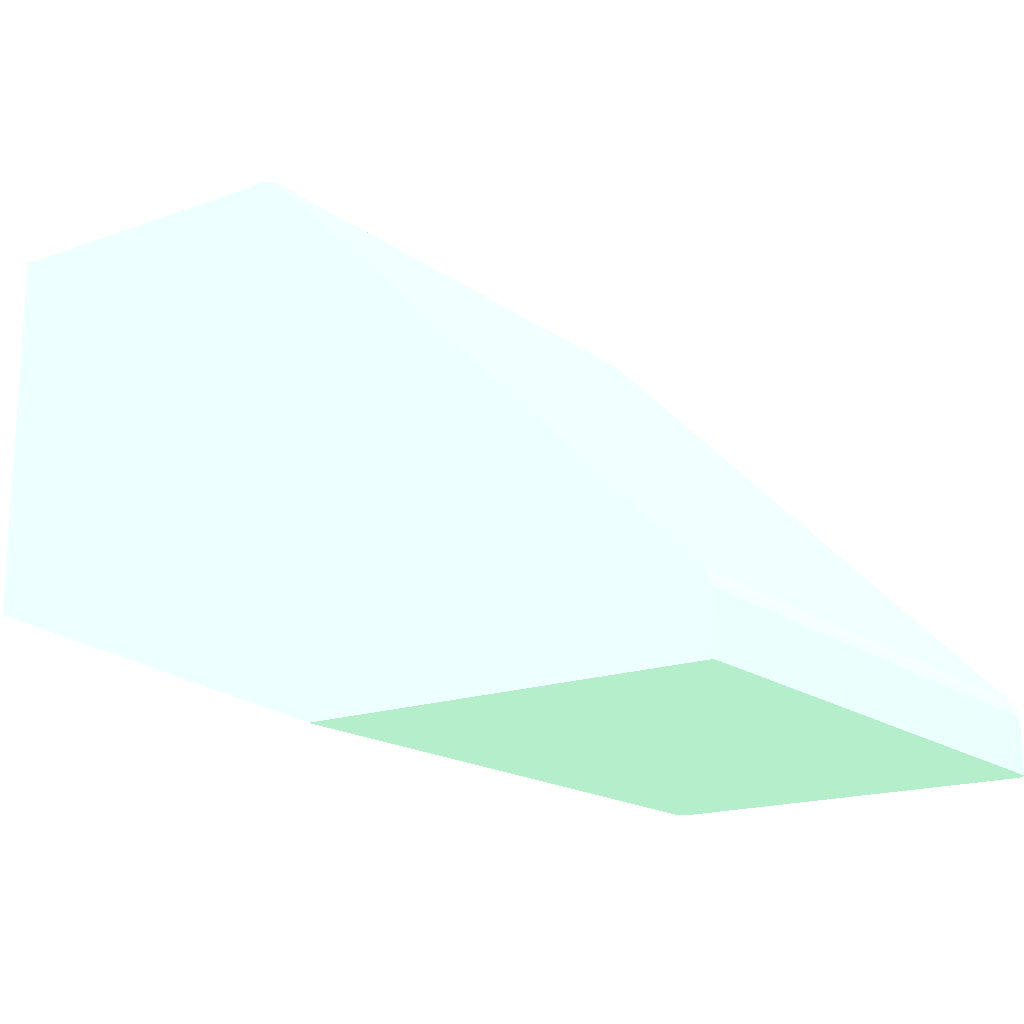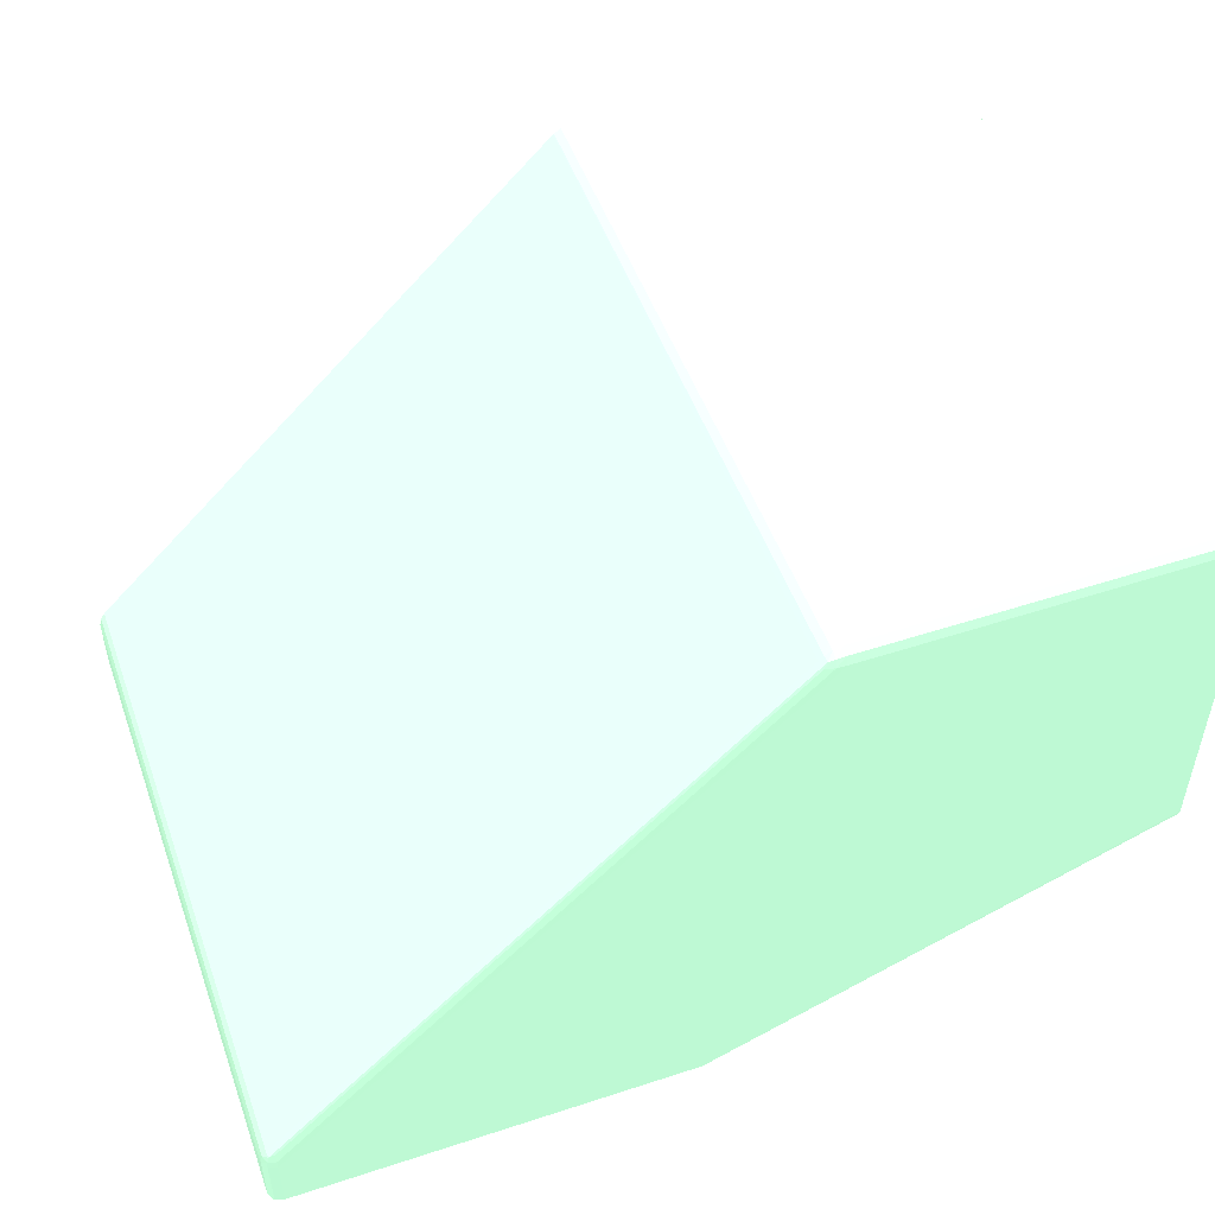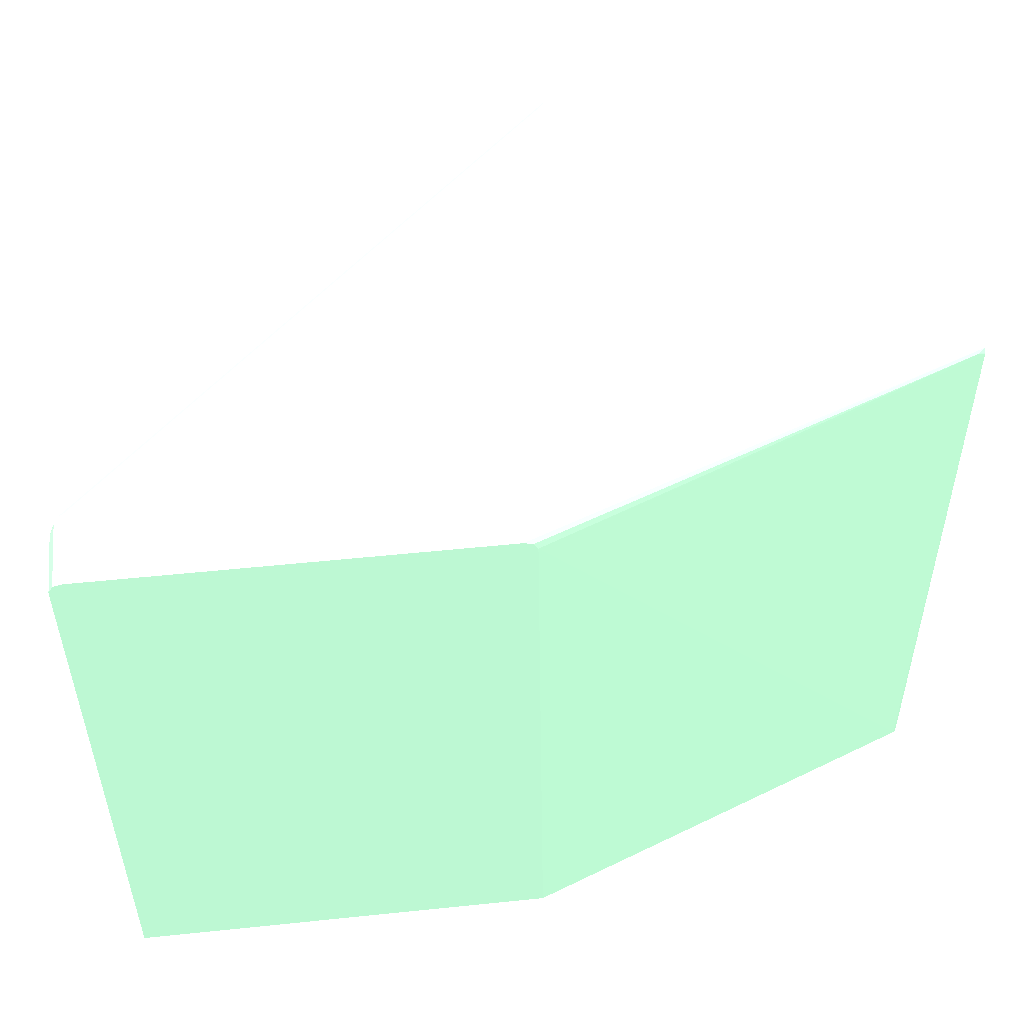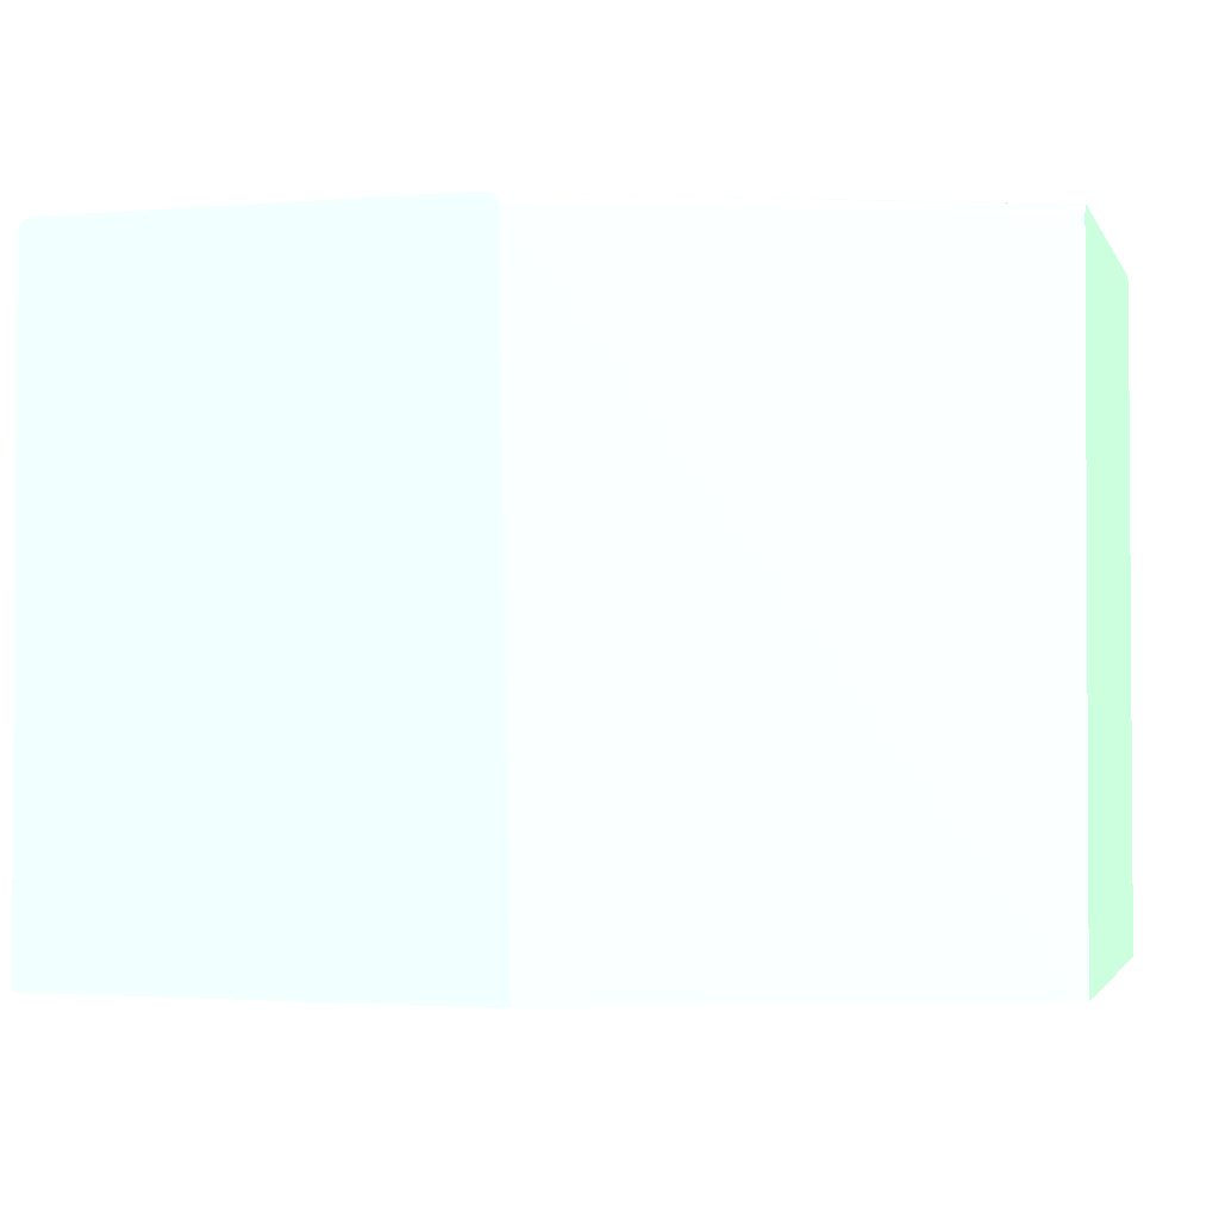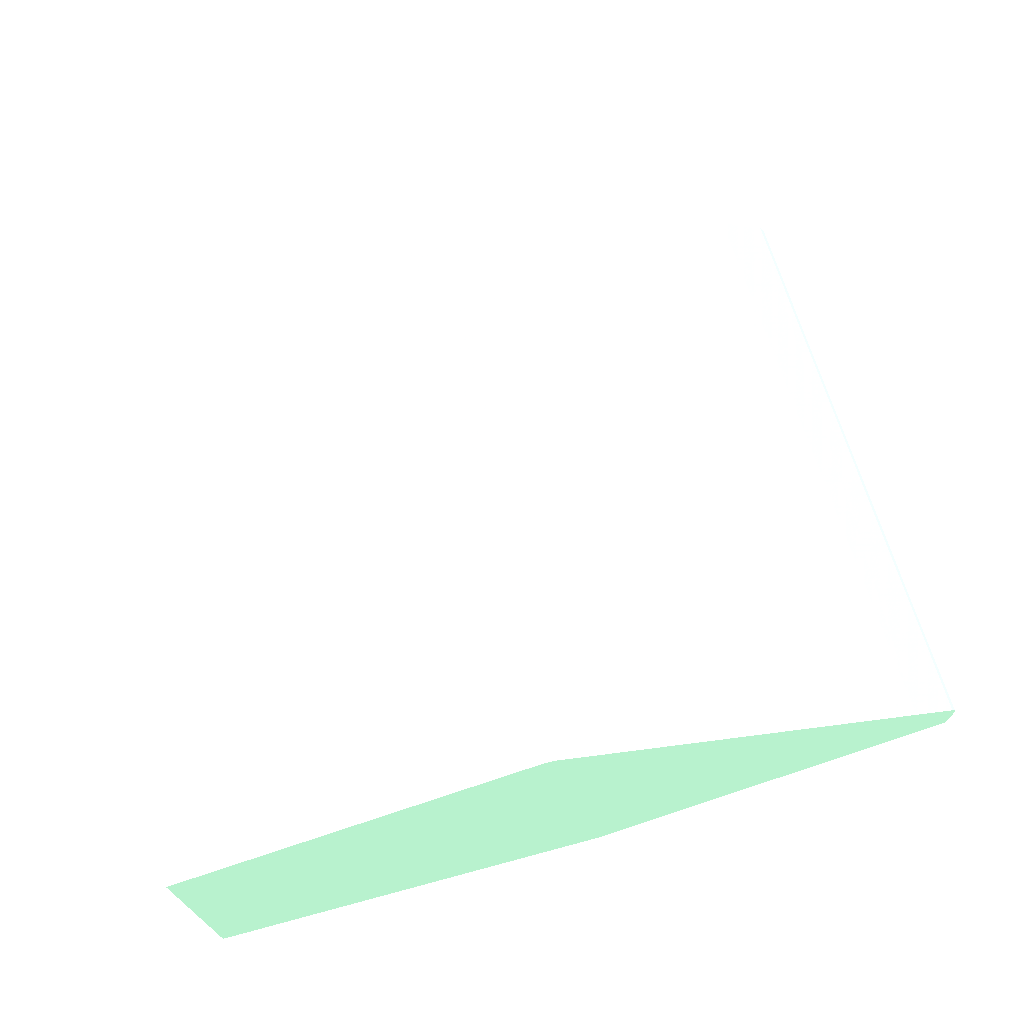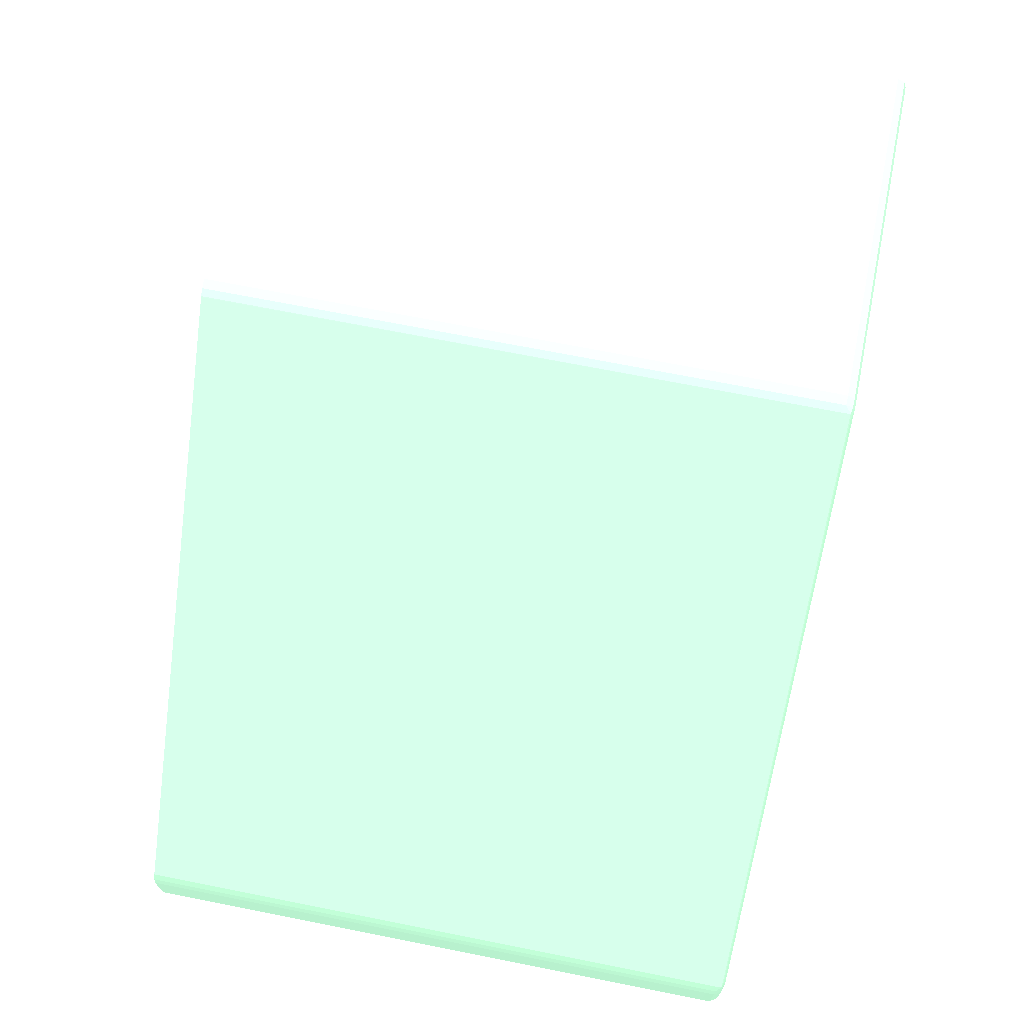
<metadata>
{"format":"obj","ext":"obj","renderer":"f3d","projection":"perspective","resolution":1024,"background":"white","views":[{"elev":-17.4,"azim":35.5,"up":"+Z"},{"elev":51.1,"azim":160.4,"up":"+Z"},{"elev":51.9,"azim":173.6,"up":"+Y"},{"elev":-2.1,"azim":-163.9,"up":"+Y"},{"elev":72.5,"azim":-18.3,"up":"+Z"},{"elev":70.5,"azim":101.2,"up":"+Z"}]}
</metadata>
<code>
v 0.03477 0.03821 0.01425 0.5451 0.7137 0.6
v 0.03477 0.03819 0.01463 0.5451 0.7137 0.6
v 0.03513 0.0381 0.01425 0.5451 0.7137 0.6
v 0.03477 0.03821 0.01172 0.5451 0.7137 0.6
v 0.03439 0.03821 0.01463 0.5451 0.7137 0.6
v 0.03438 0.0381 0.01539 0.5451 0.7137 0.6
v 0.03476 0.0381 0.01501 0.5451 0.7137 0.6
v 0.03509 0.03809 0.01463 0.5451 0.7137 0.6
v 0.03173 0.03819 0.01767 0.5451 0.7137 0.6
v 0.03519 0.03801 0.01172 0.5451 0.7137 0.6
v 0.03513 0.0381 0.01172 0.5451 0.7137 0.6
v 0.03531 0.03781 0.01425 0.5451 0.7137 0.6
v 0.01843 0.03821 0.01172 0.5451 0.7137 0.6
v 0.03135 0.03821 0.01767 0.5451 0.7137 0.6
v 0.03501 0.03805 0.01488 0.5451 0.7137 0.6
v 0.03362 0.0381 0.01615 0.5451 0.7137 0.6
v 0.03521 0.03781 0.01463 0.5451 0.7137 0.6
v 0.0264 0.0381 0.02337 0.5451 0.7137 0.6
v 0.01501 0.03819 0.03439 0.5451 0.7137 0.6
v 0.01615 0.0381 0.03362 0.5451 0.7137 0.6
v 0.03531 0.03781 0.01172 0.5451 0.7137 0.6
v 0.03532 0.03743 0.01425 0.5451 0.7137 0.6
v 0.03531 0.03768 0.01172 0.5451 0.7137 0.6
v 0.01806 0.0381 0.01172 0.5451 0.7137 0.6
v -0.0002883 0.03808 0.01922 0.5451 0.7137 0.6
v -0.0002883 0.03812 0.01931 0.5451 0.7137 0.6
v -0.0002883 0.0382 0.01957 0.5451 0.7137 0.6
v -0.0001872 0.03821 0.01957 0.5451 0.7137 0.6
v 0.01463 0.03821 0.03439 0.5451 0.7137 0.6
v 0.03504 0.03781 0.0149 0.5451 0.7137 0.6
v 0.03045 0.03805 0.01944 0.5451 0.7137 0.6
v 0.03522 0.03743 0.01463 0.5451 0.7137 0.6
v 0.01463 0.03819 0.03477 0.5451 0.7137 0.6
v 0.01501 0.0381 0.03476 0.5451 0.7137 0.6
v 0.01526 0.03805 0.03463 0.5451 0.7137 0.6
v 0.03532 0.03743 0.01172 0.5451 0.7137 0.6
v 0.03532 0.01165 0.01425 0.5451 0.7137 0.6
v 0.01794 0.0379 0.01172 0.5451 0.7137 0.6
v 9.7e-07 0.038 0.019 0.5451 0.7137 0.6
v -0.0002883 0.03788 0.01912 0.5451 0.7137 0.6
v -0.0002883 0.03821 0.01967 0.5451 0.7137 0.6
v 0.01425 0.03821 0.03477 0.5451 0.7137 0.6
v 0.03504 0.01165 0.0149 0.5451 0.7137 0.6
v 0.03276 0.03781 0.01718 0.5451 0.7137 0.6
v 0.0151 0.03781 0.03485 0.5451 0.7137 0.6
v 0.03522 0.01165 0.01463 0.5451 0.7137 0.6
v 0.01425 0.0381 0.03513 0.5451 0.7137 0.6
v 0.01463 0.03809 0.03508 0.5451 0.7137 0.6
v 0.01488 0.03805 0.03501 0.5451 0.7137 0.6
v 0.03532 0.01165 0.01172 0.5451 0.7137 0.6
v 0.01788 0.03781 0.01172 0.5451 0.7137 0.6
v -0.0002883 0.03781 0.0191 0.5451 0.7137 0.6
v -0.0002883 0.03821 0.03477 0.5451 0.7137 0.6
v 0.03276 0.01165 0.01718 0.5451 0.7137 0.6
v 0.02956 0.01165 0.02038 0.5451 0.7137 0.6
v 0.0149 0.03781 0.03504 0.5451 0.7137 0.6
v 0.01493 0.01165 0.03501 0.5451 0.7137 0.6
v 0.0151 0.01165 0.03485 0.5451 0.7137 0.6
v 0.01531 0.01165 0.03463 0.5451 0.7137 0.6
v 0.01425 0.03781 0.03531 0.5451 0.7137 0.6
v -0.0002883 0.0381 0.03513 0.5451 0.7137 0.6
v -0.0002883 0.03803 0.03518 0.5451 0.7137 0.6
v 0.01463 0.03781 0.03521 0.5451 0.7137 0.6
v 0.01744 0.01165 0.01172 0.5451 0.7137 0.6
v 0.01788 0.03743 0.01172 0.5451 0.7137 0.6
v -0.0001837 0.01165 0.01863 0.5451 0.7137 0.6
v -0.0002883 0.01165 0.01871 0.5451 0.7137 0.6
v 0.0149 0.01165 0.03504 0.5451 0.7137 0.6
v 0.01463 0.03743 0.03522 0.5451 0.7137 0.6
v 0.01425 0.03743 0.03532 0.5451 0.7137 0.6
v -0.0002883 0.03781 0.03531 0.5451 0.7137 0.6
v -0.0002883 0.01165 0.03532 0.5451 0.7137 0.6
v 0.01463 0.01165 0.03522 0.5451 0.7137 0.6
v 0.01425 0.01165 0.03532 0.5451 0.7137 0.6
v -0.0002883 0.03743 0.03532 0.5451 0.7137 0.6
f 1 2 3
f 1 3 11
f 1 11 4
f 1 4 13
f 1 13 28
f 1 28 41
f 1 41 53
f 1 53 42
f 1 42 29
f 1 29 14
f 1 14 5
f 1 5 2
f 2 6 7
f 2 7 8
f 2 8 3
f 2 5 14
f 2 14 9
f 2 9 16
f 2 16 6
f 3 10 11
f 3 8 12
f 3 12 10
f 4 11 10
f 4 10 21
f 4 21 23
f 4 23 36
f 4 36 50
f 4 50 64
f 4 64 65
f 4 65 51
f 4 51 38
f 4 38 24
f 4 24 13
f 6 15 7
f 6 16 31
f 6 31 15
f 7 15 8
f 8 15 17
f 8 17 12
f 9 18 16
f 9 14 29
f 9 29 19
f 9 19 20
f 9 20 18
f 10 12 21
f 12 22 23
f 12 23 21
f 12 17 22
f 13 24 25
f 13 25 26
f 13 26 27
f 13 27 28
f 15 30 17
f 15 31 44
f 15 44 30
f 16 18 31
f 17 30 32
f 17 32 22
f 18 20 31
f 19 29 42
f 19 42 33
f 19 33 34
f 19 34 20
f 20 34 35
f 20 35 31
f 22 36 23
f 22 32 46
f 22 46 37
f 22 37 50
f 22 50 36
f 24 38 39
f 24 39 25
f 25 39 40
f 25 40 52
f 25 52 67
f 25 67 72
f 25 72 75
f 25 75 71
f 25 71 62
f 25 62 61
f 25 61 53
f 25 53 41
f 25 41 27
f 25 27 26
f 27 41 28
f 30 43 46
f 30 46 32
f 30 44 54
f 30 54 43
f 31 35 45
f 31 45 44
f 33 42 47
f 33 47 48
f 33 48 34
f 34 48 49
f 34 49 35
f 35 49 45
f 37 46 43
f 37 43 54
f 37 54 55
f 37 55 59
f 37 59 58
f 37 58 57
f 37 57 68
f 37 68 73
f 37 73 74
f 37 74 72
f 37 72 67
f 37 67 66
f 37 66 64
f 37 64 50
f 38 51 39
f 39 52 40
f 39 51 52
f 42 53 61
f 42 61 47
f 44 55 54
f 44 45 55
f 45 49 56
f 45 56 57
f 45 57 58
f 45 58 59
f 45 59 55
f 47 60 48
f 47 61 62
f 47 62 60
f 48 63 49
f 48 60 63
f 49 63 56
f 51 65 66
f 51 66 52
f 52 66 67
f 56 68 57
f 56 63 69
f 56 69 73
f 56 73 68
f 60 70 63
f 60 62 71
f 60 71 75
f 60 75 70
f 63 70 69
f 64 66 65
f 69 70 74
f 69 74 73
f 70 75 72
f 70 72 74

</code>
